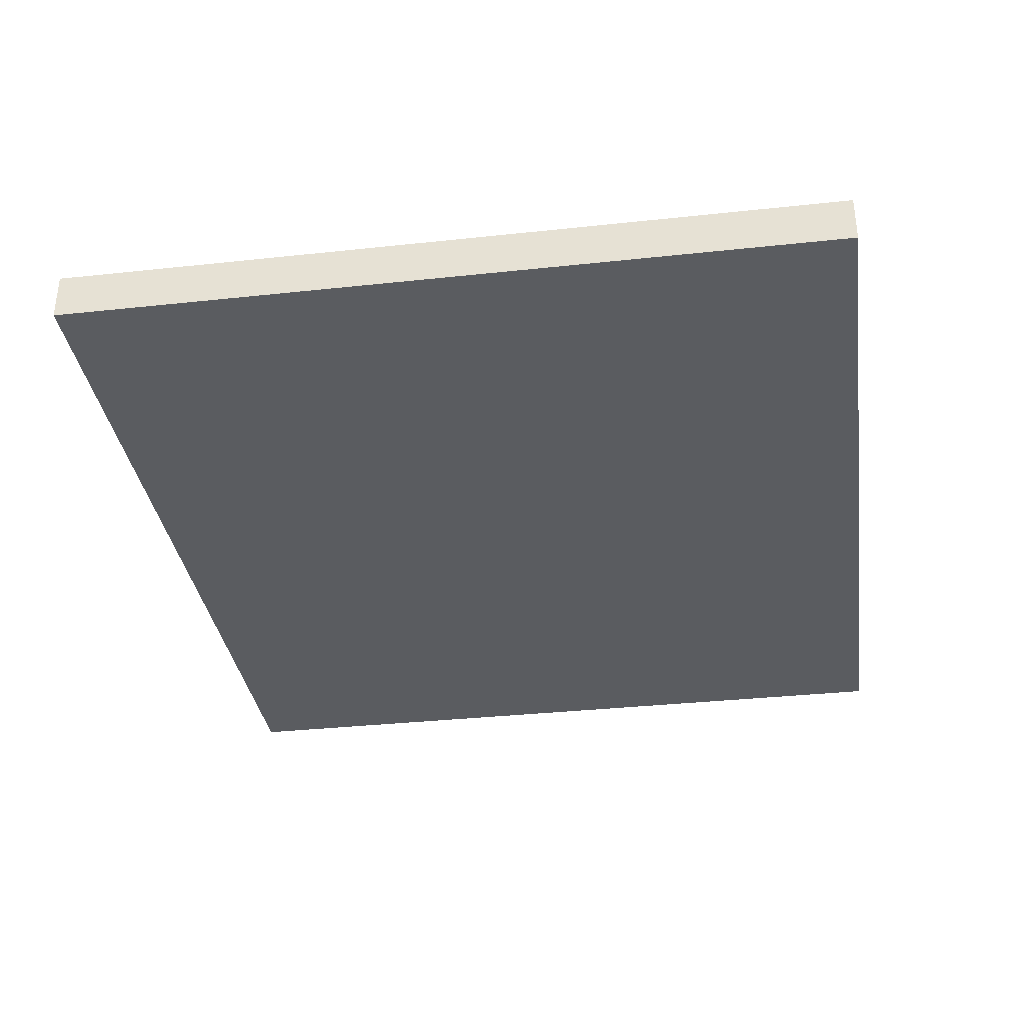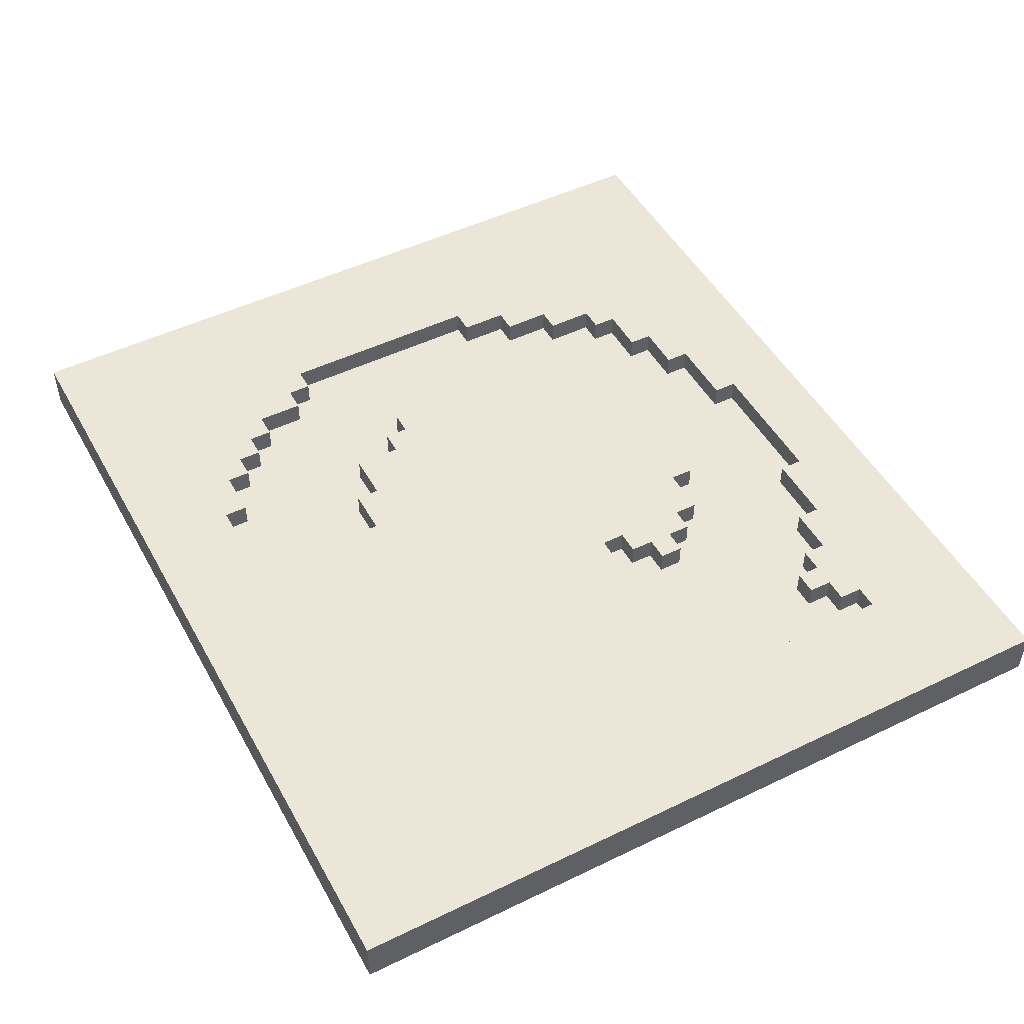
<metadata>
{"format":"obj","ext":"obj","renderer":"f3d","projection":"perspective","resolution":1024,"background":"white","views":[{"elev":-34.3,"azim":-81.7,"up":"+Y"},{"elev":49.1,"azim":61.8,"up":"+Y"}]}
</metadata>
<code>
o
v 0.1 0.2 -6.3
v 0.1 0.2 -9.6
v 0.1 0.4 -6.3
v 0.1 0.4 -9.6
v 1.2 0.3 -7.7
v 1.2 0.3 -8.2
v 1.2 0.4 -7.7
v 1.2 0.4 -8.2
v 1.3 0.3 -7.6
v 1.3 0.3 -7.7
v 1.3 0.3 -8.2
v 1.3 0.3 -8.4
v 1.3 0.4 -7.6
v 1.3 0.4 -7.7
v 1.3 0.4 -8.2
v 1.3 0.4 -8.4
v 1.4 0.3 -7.4
v 1.4 0.3 -7.6
v 1.4 0.3 -8.4
v 1.4 0.3 -8.5
v 1.4 0.4 -7.4
v 1.4 0.4 -7.6
v 1.4 0.4 -8.4
v 1.4 0.4 -8.5
v 1.5 0.3 -8.5
v 1.5 0.3 -8.6
v 1.5 0.4 -8.5
v 1.5 0.4 -8.6
v 1.6 0.3 -7.3
v 1.6 0.3 -7.4
v 1.6 0.3 -8.6
v 1.6 0.3 -8.7
v 1.6 0.4 -7.3
v 1.6 0.4 -7.4
v 1.6 0.4 -8.6
v 1.6 0.4 -8.7
v 1.7 0.3 -8.7
v 1.7 0.3 -8.8
v 1.7 0.4 -8.7
v 1.7 0.4 -8.8
v 1.8 0.3 -6.7
v 1.8 0.3 -7.3
v 1.8 0.4 -6.7
v 1.8 0.4 -7.3
v 2.4 0.3 -9.2
v 2.4 0.3 -9.3
v 2.4 0.4 -9.2
v 2.4 0.4 -9.3
v 2.7 0.3 -9.1
v 2.7 0.3 -9.2
v 2.7 0.4 -9.1
v 2.7 0.4 -9.2
v 2.9 0.3 -9
v 2.9 0.3 -9.1
v 2.9 0.4 -9
v 2.9 0.4 -9.1
v 3 0.3 -8.9
v 3 0.3 -9
v 3 0.4 -8.9
v 3 0.4 -9
v 3.3 0.3 -8.2
v 3.3 0.3 -9.1
v 3.3 0.4 -8.2
v 3.3 0.4 -9.1
v 0.7 0.3 -7.4
v 0.7 0.3 -8.3
v 0.7 0.4 -7.4
v 0.7 0.4 -8.3
v 0.8 0.3 -7.3
v 0.8 0.3 -7.4
v 0.8 0.3 -8.3
v 0.8 0.3 -8.5
v 0.8 0.4 -7.3
v 0.8 0.4 -7.4
v 0.8 0.4 -8.3
v 0.8 0.4 -8.5
v 0.9 0.3 -7.1
v 0.9 0.3 -7.3
v 0.9 0.3 -8.5
v 0.9 0.3 -8.7
v 0.9 0.4 -7.1
v 0.9 0.4 -7.3
v 0.9 0.4 -8.5
v 0.9 0.4 -8.7
v 1 0.3 -7
v 1 0.3 -7.1
v 1 0.3 -8.7
v 1 0.3 -8.9
v 1 0.4 -7
v 1 0.4 -7.1
v 1 0.4 -8.7
v 1 0.4 -8.9
v 1.1 0.3 -6.9
v 1.1 0.3 -7
v 1.1 0.3 -8.9
v 1.1 0.3 -9
v 1.1 0.4 -6.9
v 1.1 0.4 -7
v 1.1 0.4 -8.9
v 1.1 0.4 -9
v 1.2 0.3 -6.8
v 1.2 0.3 -6.9
v 1.2 0.4 -6.8
v 1.2 0.4 -6.9
v 1.3 0.3 -9
v 1.3 0.3 -9.1
v 1.3 0.4 -9
v 1.3 0.4 -9.1
v 1.4 0.3 -6.7
v 1.4 0.3 -6.8
v 1.4 0.4 -6.7
v 1.4 0.4 -6.8
v 1.5 0.3 -9.1
v 1.5 0.3 -9.2
v 1.5 0.4 -9.1
v 1.5 0.4 -9.2
v 1.8 0.3 -9.2
v 1.8 0.3 -9.3
v 1.8 0.4 -9.2
v 1.8 0.4 -9.3
v 2.2 0.3 -8.7
v 2.2 0.3 -8.8
v 2.2 0.4 -8.7
v 2.2 0.4 -8.8
v 2.4 0.3 -8.2
v 2.4 0.3 -8.3
v 2.4 0.3 -8.6
v 2.4 0.3 -8.7
v 2.4 0.4 -8.2
v 2.4 0.4 -8.3
v 2.4 0.4 -8.6
v 2.4 0.4 -8.7
v 2.5 0.3 -8.3
v 2.5 0.3 -8.4
v 2.5 0.3 -8.5
v 2.5 0.3 -8.6
v 2.5 0.4 -8.3
v 2.5 0.4 -8.4
v 2.5 0.4 -8.5
v 2.5 0.4 -8.6
v 2.6 0.3 -8.4
v 2.6 0.3 -8.5
v 2.6 0.4 -8.4
v 2.6 0.4 -8.5
v 3.1 0.3 -8.9
v 3.1 0.3 -9
v 3.1 0.4 -8.9
v 3.1 0.4 -9
v 3.2 0.3 -9
v 3.2 0.3 -9.1
v 3.2 0.4 -9
v 3.2 0.4 -9.1
v 3.8 0.2 -6.3
v 3.8 0.2 -9.6
v 3.8 0.4 -6.3
v 3.8 0.4 -9.6
v 0.1 0.2 -6.3
v 0.1 0.4 -6.3
v 3.8 0.2 -6.3
v 3.8 0.4 -6.3
v 1.6 0.3 -7.3
v 1.6 0.4 -7.3
v 1.8 0.3 -7.3
v 1.8 0.4 -7.3
v 1.4 0.3 -7.4
v 1.4 0.4 -7.4
v 1.6 0.3 -7.4
v 1.6 0.4 -7.4
v 1.3 0.3 -7.6
v 1.3 0.4 -7.6
v 1.4 0.3 -7.6
v 1.4 0.4 -7.6
v 1.2 0.3 -7.7
v 1.2 0.4 -7.7
v 1.3 0.3 -7.7
v 1.3 0.4 -7.7
v 0.7 0.3 -8.3
v 0.7 0.4 -8.3
v 0.8 0.3 -8.3
v 0.8 0.4 -8.3
v 2.4 0.3 -8.3
v 2.4 0.4 -8.3
v 2.5 0.3 -8.3
v 2.5 0.4 -8.3
v 2.5 0.3 -8.4
v 2.5 0.4 -8.4
v 2.6 0.3 -8.4
v 2.6 0.4 -8.4
v 0.8 0.3 -8.5
v 0.8 0.4 -8.5
v 0.9 0.3 -8.5
v 0.9 0.4 -8.5
v 0.9 0.3 -8.7
v 0.9 0.4 -8.7
v 1 0.3 -8.7
v 1 0.4 -8.7
v 1 0.3 -8.9
v 1 0.4 -8.9
v 1.1 0.3 -8.9
v 1.1 0.4 -8.9
v 3 0.3 -8.9
v 3 0.4 -8.9
v 3.1 0.3 -8.9
v 3.1 0.4 -8.9
v 1.1 0.3 -9
v 1.1 0.4 -9
v 1.3 0.3 -9
v 1.3 0.4 -9
v 2.9 0.3 -9
v 2.9 0.4 -9
v 3 0.3 -9
v 3 0.4 -9
v 3.1 0.3 -9
v 3.1 0.4 -9
v 3.2 0.3 -9
v 3.2 0.4 -9
v 1.3 0.3 -9.1
v 1.3 0.4 -9.1
v 1.5 0.3 -9.1
v 1.5 0.4 -9.1
v 2.7 0.3 -9.1
v 2.7 0.4 -9.1
v 2.9 0.3 -9.1
v 2.9 0.4 -9.1
v 3.2 0.3 -9.1
v 3.2 0.4 -9.1
v 3.3 0.3 -9.1
v 3.3 0.4 -9.1
v 1.5 0.3 -9.2
v 1.5 0.4 -9.2
v 1.8 0.3 -9.2
v 1.8 0.4 -9.2
v 2.4 0.3 -9.2
v 2.4 0.4 -9.2
v 2.7 0.3 -9.2
v 2.7 0.4 -9.2
v 1.8 0.3 -9.3
v 1.8 0.4 -9.3
v 2.4 0.3 -9.3
v 2.4 0.4 -9.3
v 1.4 0.3 -6.7
v 1.4 0.4 -6.7
v 1.8 0.3 -6.7
v 1.8 0.4 -6.7
v 1.2 0.3 -6.8
v 1.2 0.4 -6.8
v 1.4 0.3 -6.8
v 1.4 0.4 -6.8
v 1.1 0.3 -6.9
v 1.1 0.4 -6.9
v 1.2 0.3 -6.9
v 1.2 0.4 -6.9
v 1 0.3 -7
v 1 0.4 -7
v 1.1 0.3 -7
v 1.1 0.4 -7
v 0.9 0.3 -7.1
v 0.9 0.4 -7.1
v 1 0.3 -7.1
v 1 0.4 -7.1
v 0.8 0.3 -7.3
v 0.8 0.4 -7.3
v 0.9 0.3 -7.3
v 0.9 0.4 -7.3
v 0.7 0.3 -7.4
v 0.7 0.4 -7.4
v 0.8 0.3 -7.4
v 0.8 0.4 -7.4
v 1.2 0.3 -8.2
v 1.2 0.4 -8.2
v 1.3 0.3 -8.2
v 1.3 0.4 -8.2
v 2.4 0.3 -8.2
v 2.4 0.4 -8.2
v 3.3 0.3 -8.2
v 3.3 0.4 -8.2
v 1.3 0.3 -8.4
v 1.3 0.4 -8.4
v 1.4 0.3 -8.4
v 1.4 0.4 -8.4
v 1.4 0.3 -8.5
v 1.4 0.4 -8.5
v 1.5 0.3 -8.5
v 1.5 0.4 -8.5
v 2.5 0.3 -8.5
v 2.5 0.4 -8.5
v 2.6 0.3 -8.5
v 2.6 0.4 -8.5
v 1.5 0.3 -8.6
v 1.5 0.4 -8.6
v 1.6 0.3 -8.6
v 1.6 0.4 -8.6
v 2.4 0.3 -8.6
v 2.4 0.4 -8.6
v 2.5 0.3 -8.6
v 2.5 0.4 -8.6
v 1.6 0.3 -8.7
v 1.6 0.4 -8.7
v 1.7 0.3 -8.7
v 1.7 0.4 -8.7
v 2.2 0.3 -8.7
v 2.2 0.4 -8.7
v 2.4 0.3 -8.7
v 2.4 0.4 -8.7
v 1.7 0.3 -8.8
v 1.7 0.4 -8.8
v 2.2 0.3 -8.8
v 2.2 0.4 -8.8
v 0.1 0.2 -9.6
v 0.1 0.4 -9.6
v 3.8 0.2 -9.6
v 3.8 0.4 -9.6
v 0.1 0.2 -6.3
v 3.8 0.2 -6.3
v 1.4 0.2 -6.7
v 1.8 0.2 -6.7
v 1.2 0.2 -6.8
v 1.4 0.2 -6.8
v 1.1 0.2 -6.9
v 1.2 0.2 -6.9
v 1 0.2 -7
v 1.1 0.2 -7
v 0.9 0.2 -7.1
v 1 0.2 -7.1
v 0.8 0.2 -7.3
v 0.9 0.2 -7.3
v 1.6 0.2 -7.3
v 1.8 0.2 -7.3
v 0.7 0.2 -7.4
v 0.8 0.2 -7.4
v 1.4 0.2 -7.4
v 1.6 0.2 -7.4
v 1.3 0.2 -7.6
v 1.4 0.2 -7.6
v 1.2 0.2 -7.7
v 1.3 0.2 -7.7
v 1.2 0.2 -8.2
v 1.3 0.2 -8.2
v 2.4 0.2 -8.2
v 3.3 0.2 -8.2
v 0.7 0.2 -8.3
v 0.8 0.2 -8.3
v 2.4 0.2 -8.3
v 2.5 0.2 -8.3
v 1.3 0.2 -8.4
v 1.4 0.2 -8.4
v 2.5 0.2 -8.4
v 2.6 0.2 -8.4
v 0.8 0.2 -8.5
v 0.9 0.2 -8.5
v 1.4 0.2 -8.5
v 1.5 0.2 -8.5
v 2.5 0.2 -8.5
v 2.6 0.2 -8.5
v 1.5 0.2 -8.6
v 1.6 0.2 -8.6
v 2.4 0.2 -8.6
v 2.5 0.2 -8.6
v 0.9 0.2 -8.7
v 1 0.2 -8.7
v 1.6 0.2 -8.7
v 1.7 0.2 -8.7
v 2.2 0.2 -8.7
v 2.4 0.2 -8.7
v 1.7 0.2 -8.8
v 2.2 0.2 -8.8
v 1 0.2 -8.9
v 1.1 0.2 -8.9
v 3 0.2 -8.9
v 3.1 0.2 -8.9
v 1.1 0.2 -9
v 1.3 0.2 -9
v 2.9 0.2 -9
v 3 0.2 -9
v 3.1 0.2 -9
v 3.2 0.2 -9
v 1.3 0.2 -9.1
v 1.5 0.2 -9.1
v 2.7 0.2 -9.1
v 2.9 0.2 -9.1
v 3.2 0.2 -9.1
v 3.3 0.2 -9.1
v 1.5 0.2 -9.2
v 1.8 0.2 -9.2
v 2.4 0.2 -9.2
v 2.7 0.2 -9.2
v 1.8 0.2 -9.3
v 2.4 0.2 -9.3
v 0.1 0.2 -9.6
v 3.8 0.2 -9.6
v 1.4 0.3 -6.7
v 1.8 0.3 -6.7
v 1.2 0.3 -6.8
v 1.4 0.3 -6.8
v 1.1 0.3 -6.9
v 1.2 0.3 -6.9
v 1 0.3 -7
v 1.1 0.3 -7
v 0.9 0.3 -7.1
v 1 0.3 -7.1
v 0.8 0.3 -7.3
v 0.9 0.3 -7.3
v 1.6 0.3 -7.3
v 1.8 0.3 -7.3
v 0.7 0.3 -7.4
v 0.8 0.3 -7.4
v 1.4 0.3 -7.4
v 1.6 0.3 -7.4
v 1.3 0.3 -7.6
v 1.4 0.3 -7.6
v 1.2 0.3 -7.7
v 1.3 0.3 -7.7
v 1.2 0.3 -8.2
v 1.3 0.3 -8.2
v 2.4 0.3 -8.2
v 3.3 0.3 -8.2
v 0.7 0.3 -8.3
v 0.8 0.3 -8.3
v 2.4 0.3 -8.3
v 2.5 0.3 -8.3
v 1.3 0.3 -8.4
v 1.4 0.3 -8.4
v 2.5 0.3 -8.4
v 2.6 0.3 -8.4
v 0.8 0.3 -8.5
v 0.9 0.3 -8.5
v 1.4 0.3 -8.5
v 1.5 0.3 -8.5
v 2.5 0.3 -8.5
v 2.6 0.3 -8.5
v 1.5 0.3 -8.6
v 1.6 0.3 -8.6
v 2.4 0.3 -8.6
v 2.5 0.3 -8.6
v 0.9 0.3 -8.7
v 1 0.3 -8.7
v 1.6 0.3 -8.7
v 1.7 0.3 -8.7
v 2.2 0.3 -8.7
v 2.4 0.3 -8.7
v 1.7 0.3 -8.8
v 2.2 0.3 -8.8
v 1 0.3 -8.9
v 1.1 0.3 -8.9
v 3 0.3 -8.9
v 3.1 0.3 -8.9
v 1.1 0.3 -9
v 1.3 0.3 -9
v 2.9 0.3 -9
v 3 0.3 -9
v 3.1 0.3 -9
v 3.2 0.3 -9
v 1.3 0.3 -9.1
v 1.5 0.3 -9.1
v 2.7 0.3 -9.1
v 2.9 0.3 -9.1
v 3.2 0.3 -9.1
v 3.3 0.3 -9.1
v 1.5 0.3 -9.2
v 1.8 0.3 -9.2
v 2.4 0.3 -9.2
v 2.7 0.3 -9.2
v 1.8 0.3 -9.3
v 2.4 0.3 -9.3
v 0.1 0.4 -6.3
v 3.8 0.4 -6.3
v 1.4 0.4 -6.7
v 1.8 0.4 -6.7
v 1.2 0.4 -6.8
v 1.4 0.4 -6.8
v 1.1 0.4 -6.9
v 1.2 0.4 -6.9
v 1 0.4 -7
v 1.1 0.4 -7
v 0.9 0.4 -7.1
v 1 0.4 -7.1
v 0.8 0.4 -7.3
v 0.9 0.4 -7.3
v 1.6 0.4 -7.3
v 1.8 0.4 -7.3
v 0.7 0.4 -7.4
v 0.8 0.4 -7.4
v 1.4 0.4 -7.4
v 1.6 0.4 -7.4
v 1.3 0.4 -7.6
v 1.4 0.4 -7.6
v 1.2 0.4 -7.7
v 1.3 0.4 -7.7
v 1.2 0.4 -8.2
v 1.3 0.4 -8.2
v 2.4 0.4 -8.2
v 3.3 0.4 -8.2
v 0.7 0.4 -8.3
v 0.8 0.4 -8.3
v 2.4 0.4 -8.3
v 2.5 0.4 -8.3
v 1.3 0.4 -8.4
v 1.4 0.4 -8.4
v 2.5 0.4 -8.4
v 2.6 0.4 -8.4
v 0.8 0.4 -8.5
v 0.9 0.4 -8.5
v 1.4 0.4 -8.5
v 1.5 0.4 -8.5
v 2.5 0.4 -8.5
v 2.6 0.4 -8.5
v 1.5 0.4 -8.6
v 1.6 0.4 -8.6
v 2.4 0.4 -8.6
v 2.5 0.4 -8.6
v 0.9 0.4 -8.7
v 1 0.4 -8.7
v 1.6 0.4 -8.7
v 1.7 0.4 -8.7
v 2.2 0.4 -8.7
v 2.4 0.4 -8.7
v 1.7 0.4 -8.8
v 2.2 0.4 -8.8
v 1 0.4 -8.9
v 1.1 0.4 -8.9
v 3 0.4 -8.9
v 3.1 0.4 -8.9
v 1.1 0.4 -9
v 1.3 0.4 -9
v 2.9 0.4 -9
v 3 0.4 -9
v 3.1 0.4 -9
v 3.2 0.4 -9
v 1.3 0.4 -9.1
v 1.5 0.4 -9.1
v 2.7 0.4 -9.1
v 2.9 0.4 -9.1
v 3.2 0.4 -9.1
v 3.3 0.4 -9.1
v 1.5 0.4 -9.2
v 1.8 0.4 -9.2
v 2.4 0.4 -9.2
v 2.7 0.4 -9.2
v 1.8 0.4 -9.3
v 2.4 0.4 -9.3
v 0.1 0.4 -9.6
v 3.8 0.4 -9.6
f 3 2 1
f 4 2 3
f 7 6 5
f 8 6 7
f 13 10 9
f 14 10 13
f 15 12 11
f 16 12 15
f 21 18 17
f 22 18 21
f 23 20 19
f 24 20 23
f 27 26 25
f 28 26 27
f 33 30 29
f 34 30 33
f 35 32 31
f 36 32 35
f 39 38 37
f 40 38 39
f 43 42 41
f 44 42 43
f 47 46 45
f 48 46 47
f 51 50 49
f 52 50 51
f 55 54 53
f 56 54 55
f 59 58 57
f 60 58 59
f 63 62 61
f 64 62 63
f 65 66 67
f 67 66 68
f 69 70 73
f 73 70 74
f 71 72 75
f 75 72 76
f 77 78 81
f 81 78 82
f 79 80 83
f 83 80 84
f 85 86 89
f 89 86 90
f 87 88 91
f 91 88 92
f 93 94 97
f 97 94 98
f 95 96 99
f 99 96 100
f 101 102 103
f 103 102 104
f 105 106 107
f 107 106 108
f 109 110 111
f 111 110 112
f 113 114 115
f 115 114 116
f 117 118 119
f 119 118 120
f 121 122 123
f 123 122 124
f 125 126 129
f 129 126 130
f 127 128 131
f 131 128 132
f 133 134 137
f 137 134 138
f 135 136 139
f 139 136 140
f 141 142 143
f 143 142 144
f 145 146 147
f 147 146 148
f 149 150 151
f 151 150 152
f 153 154 155
f 155 154 156
f 159 158 157
f 160 158 159
f 163 162 161
f 164 162 163
f 167 166 165
f 168 166 167
f 171 170 169
f 172 170 171
f 175 174 173
f 176 174 175
f 179 178 177
f 180 178 179
f 183 182 181
f 184 182 183
f 187 186 185
f 188 186 187
f 191 190 189
f 192 190 191
f 195 194 193
f 196 194 195
f 199 198 197
f 200 198 199
f 203 202 201
f 204 202 203
f 207 206 205
f 208 206 207
f 211 210 209
f 212 210 211
f 215 214 213
f 216 214 215
f 219 218 217
f 220 218 219
f 223 222 221
f 224 222 223
f 227 226 225
f 228 226 227
f 231 230 229
f 232 230 231
f 235 234 233
f 236 234 235
f 239 238 237
f 240 238 239
f 241 242 243
f 243 242 244
f 245 246 247
f 247 246 248
f 249 250 251
f 251 250 252
f 253 254 255
f 255 254 256
f 257 258 259
f 259 258 260
f 261 262 263
f 263 262 264
f 265 266 267
f 267 266 268
f 269 270 271
f 271 270 272
f 273 274 275
f 275 274 276
f 277 278 279
f 279 278 280
f 281 282 283
f 283 282 284
f 285 286 287
f 287 286 288
f 289 290 291
f 291 290 292
f 293 294 295
f 295 294 296
f 297 298 299
f 299 298 300
f 301 302 303
f 303 302 304
f 305 306 307
f 307 306 308
f 309 310 311
f 311 310 312
f 315 314 313
f 316 314 315
f 317 315 313
f 318 316 315
f 318 315 317
f 319 317 313
f 320 318 317
f 320 317 319
f 321 319 313
f 322 320 319
f 322 319 321
f 323 321 313
f 324 322 321
f 324 321 323
f 325 323 313
f 326 324 323
f 326 323 325
f 327 316 318
f 327 324 326
f 327 318 320
f 327 320 322
f 327 322 324
f 328 314 316
f 328 316 327
f 329 325 313
f 330 327 326
f 330 325 329
f 330 326 325
f 331 327 330
f 332 328 327
f 332 327 331
f 333 331 330
f 333 330 329
f 334 332 331
f 334 331 333
f 335 333 329
f 336 334 333
f 336 333 335
f 337 335 329
f 337 336 335
f 338 334 336
f 338 336 337
f 339 328 332
f 339 334 338
f 339 314 328
f 339 332 334
f 340 314 339
f 341 329 313
f 341 338 337
f 341 337 329
f 342 338 341
f 343 340 339
f 343 339 338
f 344 340 343
f 345 338 342
f 345 343 338
f 345 344 343
f 346 344 345
f 347 340 344
f 347 344 346
f 348 340 347
f 349 346 345
f 349 342 341
f 349 345 342
f 350 346 349
f 351 348 347
f 351 346 350
f 351 347 346
f 352 348 351
f 353 348 352
f 354 340 348
f 354 348 353
f 355 353 352
f 355 351 350
f 355 352 351
f 356 353 355
f 357 353 356
f 358 354 353
f 358 353 357
f 359 350 349
f 359 355 350
f 359 356 355
f 360 356 359
f 361 357 356
f 361 356 360
f 362 357 361
f 363 357 362
f 364 358 357
f 364 357 363
f 365 363 362
f 365 361 360
f 365 362 361
f 366 364 363
f 366 363 365
f 367 360 359
f 367 365 360
f 367 366 365
f 368 366 367
f 369 340 354
f 369 366 368
f 369 354 358
f 369 364 366
f 369 358 364
f 370 340 369
f 371 368 367
f 371 369 368
f 372 369 371
f 373 369 372
f 374 370 369
f 374 369 373
f 375 340 370
f 375 370 374
f 376 340 375
f 377 373 372
f 377 372 371
f 378 373 377
f 379 373 378
f 380 374 373
f 380 373 379
f 380 376 375
f 380 375 374
f 381 340 376
f 381 376 380
f 382 314 340
f 382 340 381
f 383 379 378
f 383 378 377
f 384 379 383
f 385 379 384
f 386 381 380
f 386 379 385
f 386 380 379
f 386 382 381
f 387 385 384
f 387 384 383
f 388 386 385
f 388 385 387
f 389 367 359
f 389 341 313
f 389 388 387
f 389 377 371
f 389 383 377
f 389 371 367
f 389 387 383
f 389 359 349
f 389 349 341
f 390 382 386
f 390 388 389
f 390 314 382
f 390 386 388
f 391 392 394
f 393 394 396
f 395 396 398
f 397 398 400
f 399 400 402
f 394 392 403
f 396 394 403
f 402 400 403
f 398 396 403
f 400 398 403
f 403 392 404
f 401 402 406
f 402 403 406
f 406 403 407
f 407 403 408
f 405 406 409
f 406 407 409
f 409 407 410
f 405 409 411
f 411 409 412
f 405 411 413
f 413 414 417
f 405 413 417
f 417 414 418
f 415 416 419
f 419 416 420
f 418 414 421
f 420 416 423
f 423 416 424
f 421 422 425
f 418 421 425
f 425 422 426
f 426 422 427
f 424 416 430
f 427 428 431
f 426 427 431
f 429 430 434
f 431 432 435
f 426 431 435
f 435 432 436
f 436 432 437
f 433 434 440
f 437 438 441
f 436 437 441
f 439 440 442
f 436 441 443
f 441 442 443
f 443 442 444
f 442 440 445
f 444 442 445
f 430 416 445
f 434 430 445
f 440 434 445
f 445 416 446
f 444 445 447
f 447 445 448
f 448 445 449
f 449 445 450
f 446 416 451
f 451 416 452
f 448 449 453
f 453 449 454
f 454 449 455
f 455 449 456
f 452 416 457
f 457 416 458
f 454 455 459
f 459 455 460
f 460 455 461
f 461 455 462
f 460 461 463
f 463 461 464
f 465 466 467
f 467 466 468
f 465 467 469
f 469 467 470
f 465 469 471
f 471 469 472
f 465 471 473
f 473 471 474
f 465 473 475
f 475 473 476
f 465 475 477
f 477 475 478
f 468 466 480
f 465 477 481
f 481 477 482
f 479 480 484
f 483 484 486
f 485 486 488
f 487 488 489
f 488 486 490
f 489 488 490
f 484 480 491
f 490 486 491
f 480 466 491
f 486 484 491
f 491 466 492
f 465 481 493
f 490 491 495
f 490 495 497
f 495 496 497
f 497 496 498
f 498 496 499
f 493 494 501
f 499 500 503
f 498 499 503
f 503 500 504
f 504 500 505
f 505 500 506
f 504 505 507
f 507 505 508
f 508 505 509
f 509 505 510
f 501 502 511
f 508 509 513
f 513 509 514
f 514 509 515
f 515 509 516
f 514 515 517
f 517 515 518
f 511 512 519
f 519 520 523
f 521 522 526
f 526 522 527
f 523 524 529
f 527 528 532
f 525 526 532
f 526 527 532
f 532 528 533
f 492 466 534
f 529 530 535
f 532 533 538
f 533 534 538
f 531 532 538
f 535 536 539
f 537 538 540
f 535 539 541
f 539 540 541
f 529 535 541
f 465 493 541
f 493 501 541
f 511 519 541
f 501 511 541
f 519 523 541
f 523 529 541
f 540 538 542
f 541 540 542
f 538 534 542
f 534 466 542

</code>
